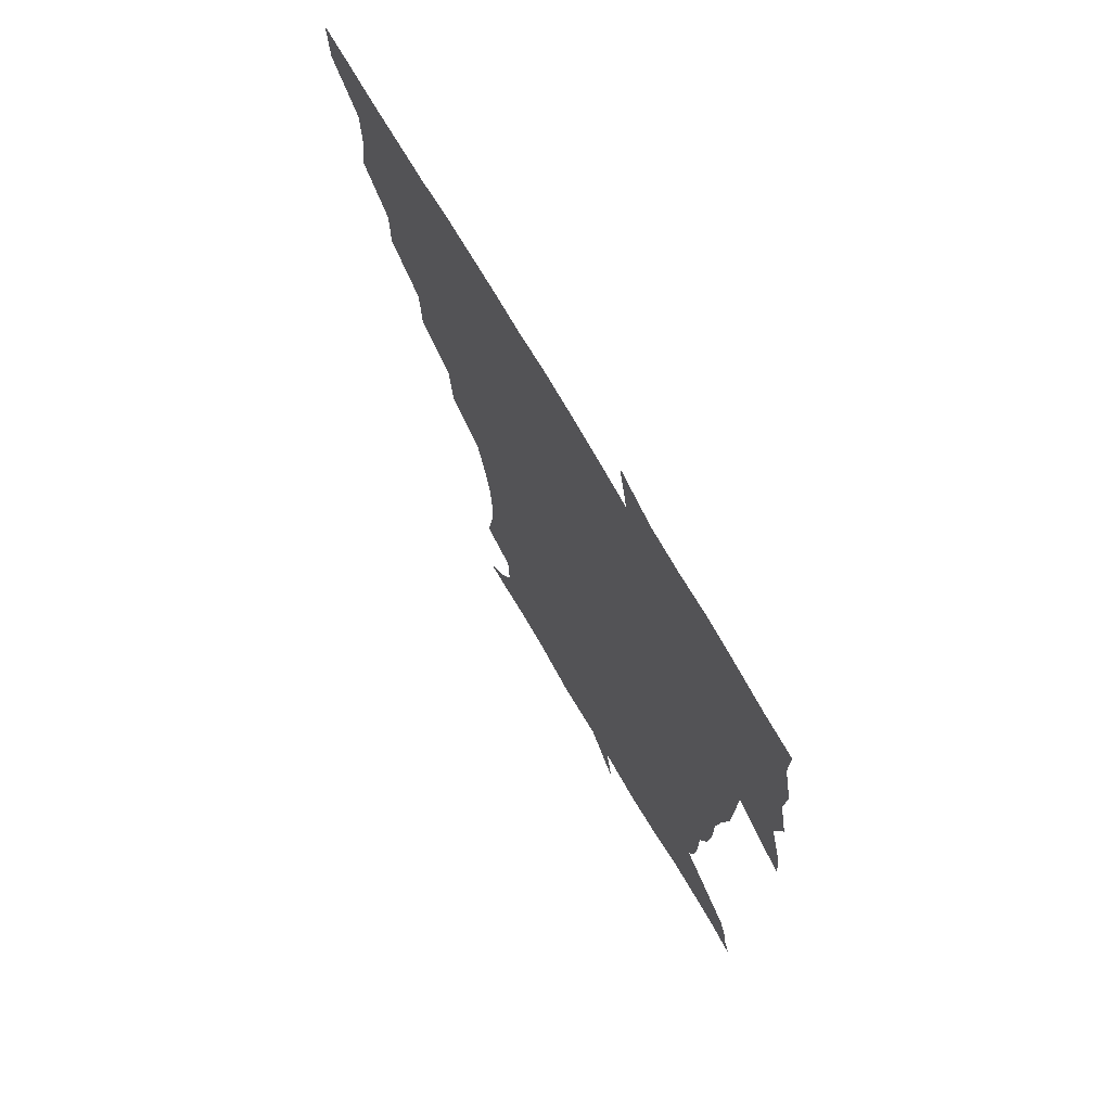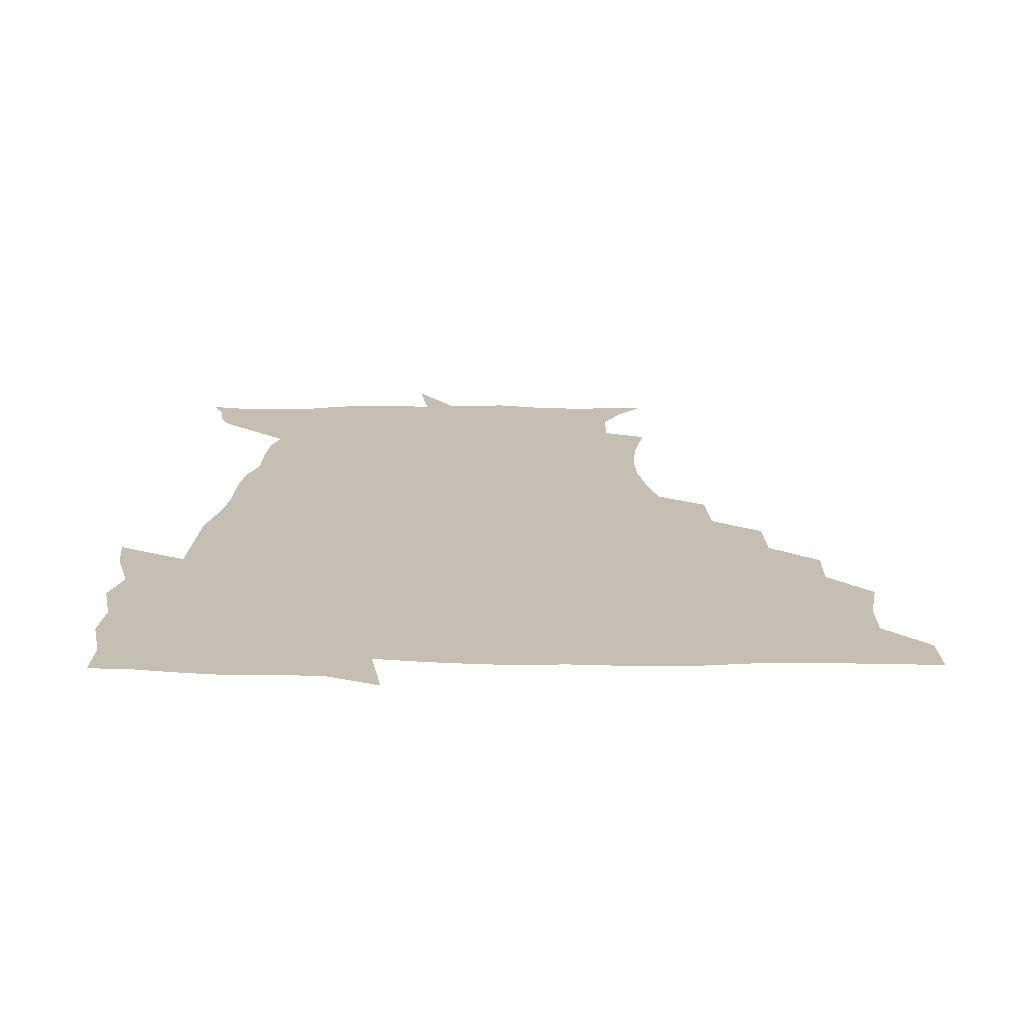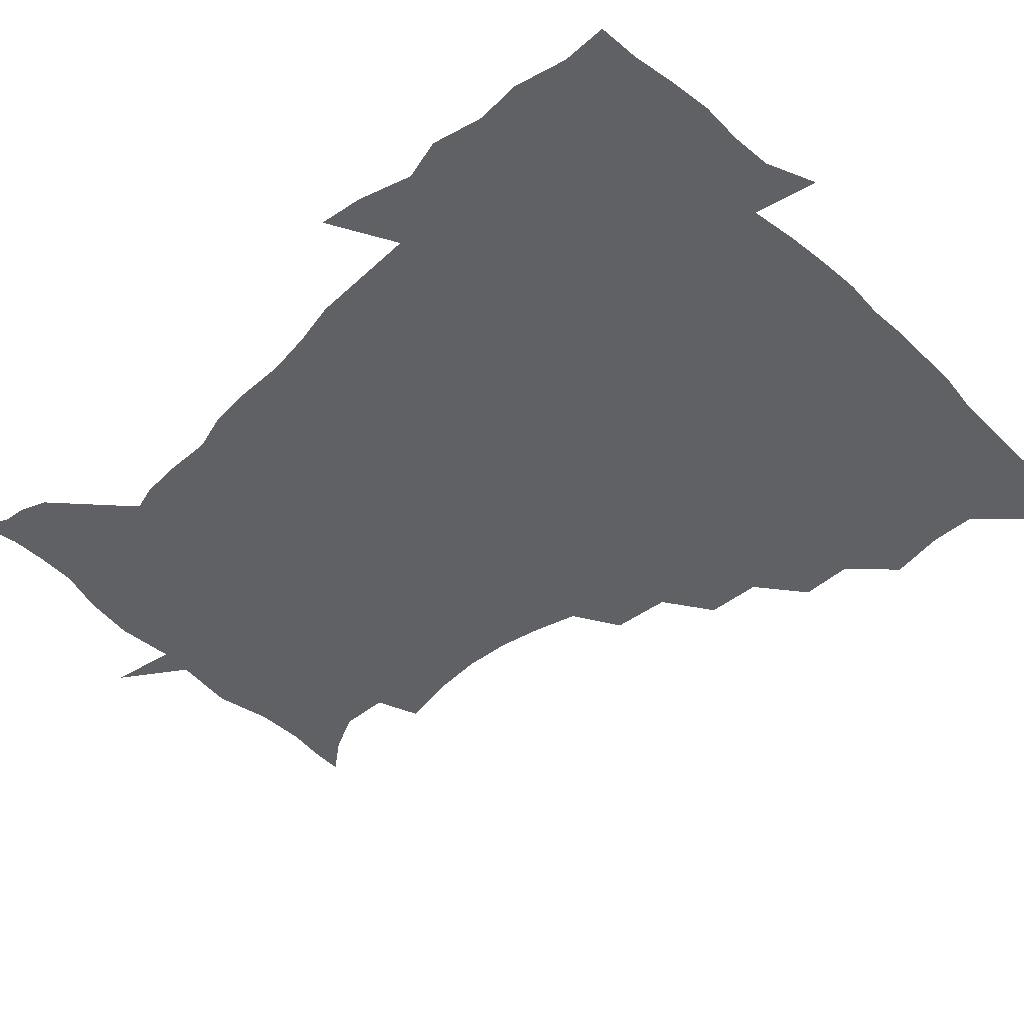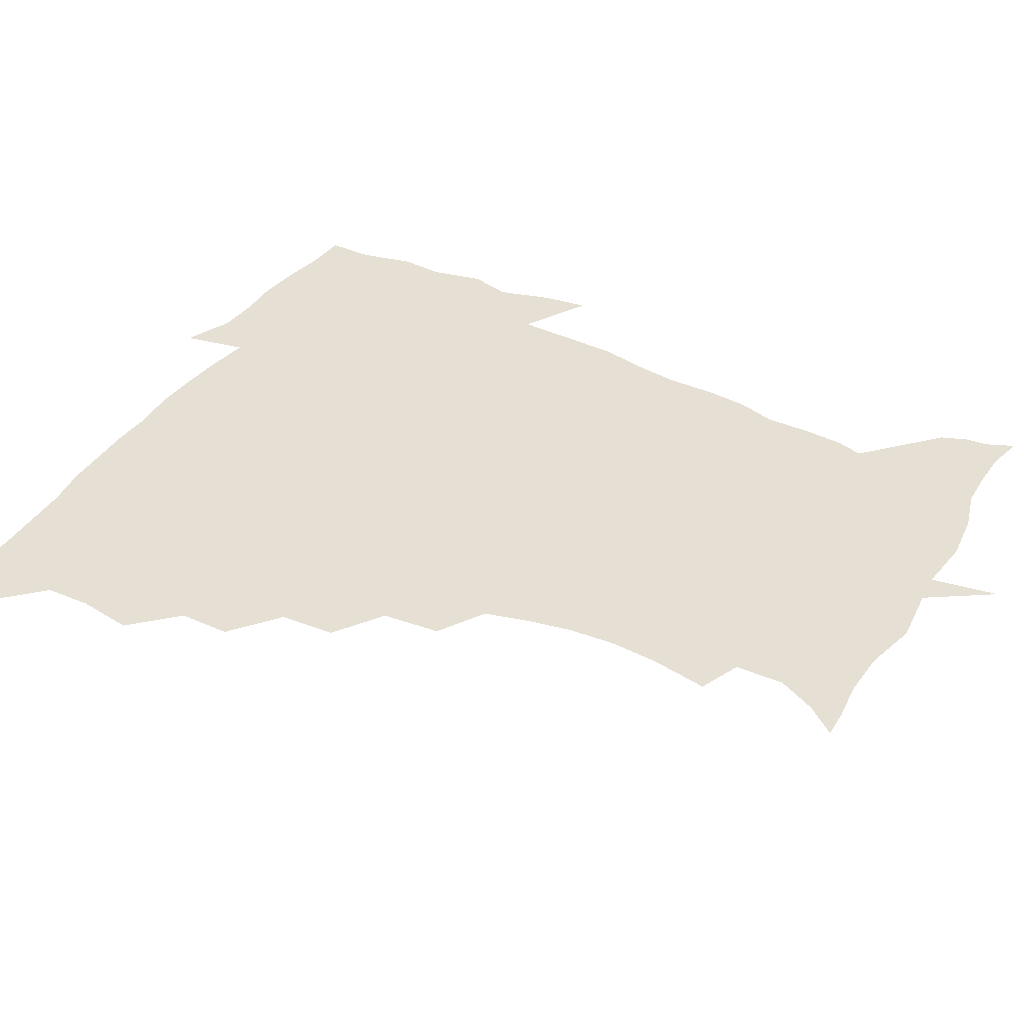
<metadata>
{"format":"obj","ext":"obj","renderer":"f3d","projection":"perspective","resolution":1024,"background":"white","views":[{"elev":72.3,"azim":59.7,"up":"+Y"},{"elev":17.6,"azim":-178.5,"up":"+Z"},{"elev":-48.2,"azim":134.1,"up":"+Z"},{"elev":37.9,"azim":-60.1,"up":"+Z"}]}
</metadata>
<code>
v 452 449.8 0
v 450.9 466.7 0
v 464.6 399.2 0
v 467.6 418.5 0
v 467.2 434.4 0
v 467.1 449.5 0
v 466 466.7 0
v 479.9 365.9 0
v 479.8 383.9 0
v 483.7 404.6 0
v 483.2 420 0
v 482.6 435.3 0
v 481.8 450.7 0
v 481.5 466.3 0
v 498.1 333.1 0
v 497 352.5 0
v 498.9 373.7 0
v 500 391.4 0
v 499.4 406.4 0
v 498.8 421 0
v 498.5 435.5 0
v 498.1 449.8 0
v 496.6 466.8 0
v 517.7 300.8 0
v 515.7 321.4 0
v 515.4 343.1 0
v 514 359.3 0
v 515.4 378.3 0
v 513.9 391.7 0
v 514 406.9 0
v 513.6 421.4 0
v 513 435.8 0
v 512.4 450.3 0
v 511.6 467.2 0
v 538.4 206.2 0
v 542 226.4 0
v 543.1 243.4 0
v 541.9 259.9 0
v 538.8 275.3 0
v 534.4 291 0
v 532 311.1 0
v 530.6 329.1 0
v 530.5 347.8 0
v 529.6 362.8 0
v 529.5 378.4 0
v 529.2 393 0
v 528.6 407.2 0
v 528.2 421.6 0
v 527.7 436.2 0
v 527.1 451.2 0
v 526.5 469.4 0
v 539 158.6 0
v 547.5 169.6 0
v 554.1 183.2 0
v 553.5 200.3 0
v 553.5 219.2 0
v 554.4 236.1 0
v 553.7 251.7 0
v 551.9 266.3 0
v 549.4 281.1 0
v 547.2 298.6 0
v 545.6 315.6 0
v 545 333.2 0
v 544.3 348.1 0
v 544.1 364.2 0
v 544.7 380.3 0
v 543.7 393.5 0
v 544.4 408.1 0
v 543.2 421.9 0
v 542.9 436 0
v 541.8 452 0
v 540.9 469.7 0
v 549.6 159 0
v 561.5 175.6 0
v 564.6 190.6 0
v 565.9 209.5 0
v 565.1 223.3 0
v 566 242.4 0
v 565.3 258 0
v 564.5 274.4 0
v 561.7 285.7 0
v 560.4 302.8 0
v 559.5 319.4 0
v 559 333.5 0
v 559.2 351.4 0
v 558.6 365.3 0
v 558.7 380.3 0
v 557.7 393.2 0
v 558.5 408.2 0
v 558 421.9 0
v 557.6 436 0
v 556.8 451.2 0
v 555.1 470.1 0
v 563.5 160.6 0
v 574.4 178.4 0
v 577.8 197.2 0
v 578.1 213.4 0
v 578.1 229.8 0
v 578 245.4 0
v 577.4 261 0
v 576.7 276.3 0
v 575 290 0
v 574 305.8 0
v 573.1 318.3 0
v 573.3 336.5 0
v 573.1 351.5 0
v 572.6 365 0
v 572.8 380.6 0
v 573.1 394.6 0
v 572.8 408.3 0
v 572.2 422.3 0
v 572.2 436.1 0
v 571.8 450.2 0
v 569.6 469.5 0
v 580.3 160.1 0
v 589 181.2 0
v 590.6 198.1 0
v 590.8 214.3 0
v 590.5 228.8 0
v 589.7 246.5 0
v 589.6 261.5 0
v 589.6 278.2 0
v 588.4 291.4 0
v 587.4 305.5 0
v 587.2 320.5 0
v 587.2 338.2 0
v 587.2 352.9 0
v 587.2 366.2 0
v 587.1 379.9 0
v 587.4 394.8 0
v 587.2 408.5 0
v 587.5 422.3 0
v 587.2 436 0
v 586 451.3 0
v 583.7 470.6 0
v 599.8 155.9 0
v 603.1 180.4 0
v 603.7 200 0
v 603.7 215.6 0
v 603.6 231.9 0
v 603 244.5 0
v 601.9 261.3 0
v 602.3 279.6 0
v 601.8 292.7 0
v 601.2 306.8 0
v 601.3 323 0
v 601.2 338.1 0
v 601.2 351.4 0
v 601.3 366.3 0
v 601.6 381.2 0
v 601.8 395 0
v 601.9 408.7 0
v 602.1 422.5 0
v 601.5 436.9 0
v 600.4 452.5 0
v 598.4 469.9 0
v 621 158.3 0
v 617.4 183.5 0
v 616.7 201 0
v 616.6 218.5 0
v 616.4 232.7 0
v 616.4 246.9 0
v 615.5 260.2 0
v 614.8 279.6 0
v 614.9 293.8 0
v 615.1 308.3 0
v 614.9 323.4 0
v 614.9 338.9 0
v 615.2 351.7 0
v 615.5 368.2 0
v 615.6 381.4 0
v 616 396.2 0
v 616.3 409.1 0
v 616.7 422.7 0
v 616.3 437.1 0
v 615.5 452.3 0
v 614 468.6 0
v 636.4 135.5 0
v 632.3 159.2 0
v 631.4 181.3 0
v 629.8 201 0
v 629 217.8 0
v 628.9 233.9 0
v 629.1 248.7 0
v 628.8 262 0
v 627.9 279.9 0
v 628.1 293.6 0
v 628.2 310.3 0
v 628.7 323.6 0
v 628.8 338 0
v 629.1 353.1 0
v 629 368.7 0
v 629.6 381.4 0
v 629.9 395.3 0
v 630.3 409.3 0
v 630.6 422.9 0
v 631.5 436.6 0
v 631.9 450.4 0
v 630.9 466.3 0
v 626.4 488.7 0
v 652.5 157.4 0
v 645.7 182.4 0
v 643.2 200.2 0
v 642 216.3 0
v 641.2 232.5 0
v 641.3 248.7 0
v 641.6 262.6 0
v 640.9 279.4 0
v 641.8 292.7 0
v 642 307.6 0
v 642.5 322 0
v 642.9 336.4 0
v 642.7 353.1 0
v 642.9 367.7 0
v 643.4 381.2 0
v 644.1 394.3 0
v 644.2 409.4 0
v 644.8 422.6 0
v 645.6 437 0
v 645.8 450.7 0
v 645.6 465.2 0
v 643.7 481.5 0
v 670.7 159.9 0
v 661.1 181.1 0
v 656.9 198.5 0
v 654.2 215.9 0
v 653.8 230.2 0
v 653.4 247.1 0
v 654 261.5 0
v 654.5 275.9 0
v 655 290.9 0
v 655.7 305.3 0
v 656.5 319.7 0
v 656.9 334.4 0
v 656.5 351.6 0
v 656.6 366.9 0
v 657.2 381 0
v 657.5 396.2 0
v 657.9 409.7 0
v 658.6 423.7 0
v 659.2 437.1 0
v 659.7 450.6 0
v 659.9 464.8 0
v 658.6 480.7 0
v 685.5 164.3 0
v 675.5 181.2 0
v 671.2 196.3 0
v 667.3 212.4 0
v 665.6 227.8 0
v 665.7 243.3 0
v 666.6 257.4 0
v 667.4 272.1 0
v 668.3 286.9 0
v 668.9 302.3 0
v 668.9 319.4 0
v 670.2 333.7 0
v 671.6 348.2 0
v 671.2 364.8 0
v 670.5 381.6 0
v 670.7 395.8 0
v 671.3 409.5 0
v 671.7 423.9 0
v 672.6 437.1 0
v 673.4 450.6 0
v 674.2 464.2 0
v 673.3 481.4 0
v 699.7 164.9 0
v 689.9 179.7 0
v 687.1 191.3 0
v 680.2 208.8 0
v 677.8 221.9 0
v 678.4 236.2 0
v 678.5 252.2 0
v 679.5 266.9 0
v 682.2 280 0
v 681.9 297.4 0
v 683.3 312.5 0
v 685.3 327.3 0
v 686.4 343.7 0
v 685.7 361.9 0
v 684.6 379.7 0
v 684.9 393.8 0
v 684.2 409.1 0
v 685.1 422.8 0
v 685.4 437.1 0
v 686.8 450.2 0
v 688 463.6 0
v 688.7 479.8 0
v 712.2 164.7 0
v 705.1 176.7 0
v 701.6 187.2 0
v 698.4 197.8 0
v 690.8 212.9 0
v 693.5 222.3 0
v 694.4 236.4 0
v 694.2 253.2 0
v 698 266 0
v 699.5 281.6 0
v 699.4 299.6 0
v 701.6 315.7 0
v 704.9 331.5 0
v 705.6 350.5 0
v 706.2 370.7 0
v 701.7 388.9 0
v 699.9 404.8 0
v 698.1 421.4 0
v 698.7 435.3 0
v 699.3 449.3 0
v 701.9 462.7 0
v 704.1 477.4 0
v 725.9 162 0
v 721.4 172 0
v 720.6 179.7 0
v 717.1 188.7 0
v 730.5 357.7 0
v 728.4 373.5 0
v 722.7 392.7 0
v 726.6 407.3 0
v 722.4 425.7 0
v 723.4 441.8 0
v 719 460.5 0
v 719.2 476.6 0
v 721 496 0
f 5 6 1
f 1 6 2
f 6 7 2
f 9 10 3
f 3 10 4
f 10 11 4
f 4 11 5
f 11 12 5
f 5 12 6
f 12 13 6
f 6 13 7
f 13 14 7
f 16 17 8
f 8 17 9
f 17 18 9
f 9 18 10
f 18 19 10
f 10 19 11
f 19 20 11
f 11 20 12
f 20 21 12
f 12 21 13
f 21 22 13
f 13 22 14
f 22 23 14
f 25 26 15
f 15 26 16
f 26 27 16
f 16 27 17
f 27 28 17
f 17 28 18
f 28 29 18
f 18 29 19
f 29 30 19
f 19 30 20
f 30 31 20
f 20 31 21
f 31 32 21
f 21 32 22
f 32 33 22
f 22 33 23
f 33 34 23
f 40 41 24
f 24 41 25
f 41 42 25
f 25 42 26
f 42 43 26
f 26 43 27
f 43 44 27
f 27 44 28
f 44 45 28
f 28 45 29
f 45 46 29
f 29 46 30
f 46 47 30
f 30 47 31
f 47 48 31
f 31 48 32
f 48 49 32
f 32 49 33
f 49 50 33
f 33 50 34
f 50 51 34
f 55 56 35
f 35 56 36
f 56 57 36
f 36 57 37
f 57 58 37
f 37 58 38
f 58 59 38
f 38 59 39
f 59 60 39
f 39 60 40
f 60 61 40
f 40 61 41
f 61 62 41
f 41 62 42
f 62 63 42
f 42 63 43
f 63 64 43
f 43 64 44
f 64 65 44
f 44 65 45
f 65 66 45
f 45 66 46
f 66 67 46
f 46 67 47
f 67 68 47
f 47 68 48
f 68 69 48
f 48 69 49
f 69 70 49
f 49 70 50
f 70 71 50
f 50 71 51
f 71 72 51
f 52 73 53
f 73 74 53
f 53 74 54
f 74 75 54
f 54 75 55
f 75 76 55
f 55 76 56
f 76 77 56
f 56 77 57
f 77 78 57
f 57 78 58
f 78 79 58
f 58 79 59
f 79 80 59
f 59 80 60
f 80 81 60
f 60 81 61
f 81 82 61
f 61 82 62
f 82 83 62
f 62 83 63
f 83 84 63
f 63 84 64
f 84 85 64
f 64 85 65
f 85 86 65
f 65 86 66
f 86 87 66
f 66 87 67
f 87 88 67
f 67 88 68
f 88 89 68
f 68 89 69
f 89 90 69
f 69 90 70
f 90 91 70
f 70 91 71
f 91 92 71
f 71 92 72
f 92 93 72
f 73 94 74
f 94 95 74
f 74 95 75
f 95 96 75
f 75 96 76
f 96 97 76
f 76 97 77
f 97 98 77
f 77 98 78
f 98 99 78
f 78 99 79
f 99 100 79
f 79 100 80
f 100 101 80
f 80 101 81
f 101 102 81
f 81 102 82
f 102 103 82
f 82 103 83
f 103 104 83
f 83 104 84
f 104 105 84
f 84 105 85
f 105 106 85
f 85 106 86
f 106 107 86
f 86 107 87
f 107 108 87
f 87 108 88
f 108 109 88
f 88 109 89
f 109 110 89
f 89 110 90
f 110 111 90
f 90 111 91
f 111 112 91
f 91 112 92
f 112 113 92
f 92 113 93
f 113 114 93
f 94 115 95
f 115 116 95
f 95 116 96
f 116 117 96
f 96 117 97
f 117 118 97
f 97 118 98
f 118 119 98
f 98 119 99
f 119 120 99
f 99 120 100
f 120 121 100
f 100 121 101
f 121 122 101
f 101 122 102
f 122 123 102
f 102 123 103
f 123 124 103
f 103 124 104
f 124 125 104
f 104 125 105
f 125 126 105
f 105 126 106
f 126 127 106
f 106 127 107
f 127 128 107
f 107 128 108
f 128 129 108
f 108 129 109
f 129 130 109
f 109 130 110
f 130 131 110
f 110 131 111
f 131 132 111
f 111 132 112
f 132 133 112
f 112 133 113
f 133 134 113
f 113 134 114
f 134 135 114
f 115 136 116
f 136 137 116
f 116 137 117
f 137 138 117
f 117 138 118
f 138 139 118
f 118 139 119
f 139 140 119
f 119 140 120
f 140 141 120
f 120 141 121
f 141 142 121
f 121 142 122
f 142 143 122
f 122 143 123
f 143 144 123
f 123 144 124
f 144 145 124
f 124 145 125
f 145 146 125
f 125 146 126
f 146 147 126
f 126 147 127
f 147 148 127
f 127 148 128
f 148 149 128
f 128 149 129
f 149 150 129
f 129 150 130
f 150 151 130
f 130 151 131
f 151 152 131
f 131 152 132
f 152 153 132
f 132 153 133
f 153 154 133
f 133 154 134
f 154 155 134
f 134 155 135
f 155 156 135
f 136 157 137
f 157 158 137
f 137 158 138
f 158 159 138
f 138 159 139
f 159 160 139
f 139 160 140
f 160 161 140
f 140 161 141
f 161 162 141
f 141 162 142
f 162 163 142
f 142 163 143
f 163 164 143
f 143 164 144
f 164 165 144
f 144 165 145
f 165 166 145
f 145 166 146
f 166 167 146
f 146 167 147
f 167 168 147
f 147 168 148
f 168 169 148
f 148 169 149
f 169 170 149
f 149 170 150
f 170 171 150
f 150 171 151
f 171 172 151
f 151 172 152
f 172 173 152
f 152 173 153
f 173 174 153
f 153 174 154
f 174 175 154
f 154 175 155
f 175 176 155
f 155 176 156
f 176 177 156
f 178 179 157
f 157 179 158
f 179 180 158
f 158 180 159
f 180 181 159
f 159 181 160
f 181 182 160
f 160 182 161
f 182 183 161
f 161 183 162
f 183 184 162
f 162 184 163
f 184 185 163
f 163 185 164
f 185 186 164
f 164 186 165
f 186 187 165
f 165 187 166
f 187 188 166
f 166 188 167
f 188 189 167
f 167 189 168
f 189 190 168
f 168 190 169
f 190 191 169
f 169 191 170
f 191 192 170
f 170 192 171
f 192 193 171
f 171 193 172
f 193 194 172
f 172 194 173
f 194 195 173
f 173 195 174
f 195 196 174
f 174 196 175
f 196 197 175
f 175 197 176
f 197 198 176
f 176 198 177
f 198 199 177
f 179 201 180
f 201 202 180
f 180 202 181
f 202 203 181
f 181 203 182
f 203 204 182
f 182 204 183
f 204 205 183
f 183 205 184
f 205 206 184
f 184 206 185
f 206 207 185
f 185 207 186
f 207 208 186
f 186 208 187
f 208 209 187
f 187 209 188
f 209 210 188
f 188 210 189
f 210 211 189
f 189 211 190
f 211 212 190
f 190 212 191
f 212 213 191
f 191 213 192
f 213 214 192
f 192 214 193
f 214 215 193
f 193 215 194
f 215 216 194
f 194 216 195
f 216 217 195
f 195 217 196
f 217 218 196
f 196 218 197
f 218 219 197
f 197 219 198
f 219 220 198
f 198 220 199
f 220 221 199
f 199 221 200
f 221 222 200
f 201 223 202
f 223 224 202
f 202 224 203
f 224 225 203
f 203 225 204
f 225 226 204
f 204 226 205
f 226 227 205
f 205 227 206
f 227 228 206
f 206 228 207
f 228 229 207
f 207 229 208
f 229 230 208
f 208 230 209
f 230 231 209
f 209 231 210
f 231 232 210
f 210 232 211
f 232 233 211
f 211 233 212
f 233 234 212
f 212 234 213
f 234 235 213
f 213 235 214
f 235 236 214
f 214 236 215
f 236 237 215
f 215 237 216
f 237 238 216
f 216 238 217
f 238 239 217
f 217 239 218
f 239 240 218
f 218 240 219
f 240 241 219
f 219 241 220
f 241 242 220
f 220 242 221
f 242 243 221
f 221 243 222
f 243 244 222
f 223 245 224
f 245 246 224
f 224 246 225
f 246 247 225
f 225 247 226
f 247 248 226
f 226 248 227
f 248 249 227
f 227 249 228
f 249 250 228
f 228 250 229
f 250 251 229
f 229 251 230
f 251 252 230
f 230 252 231
f 252 253 231
f 231 253 232
f 253 254 232
f 232 254 233
f 254 255 233
f 233 255 234
f 255 256 234
f 234 256 235
f 256 257 235
f 235 257 236
f 257 258 236
f 236 258 237
f 258 259 237
f 237 259 238
f 259 260 238
f 238 260 239
f 260 261 239
f 239 261 240
f 261 262 240
f 240 262 241
f 262 263 241
f 241 263 242
f 263 264 242
f 242 264 243
f 264 265 243
f 243 265 244
f 265 266 244
f 245 267 246
f 267 268 246
f 246 268 247
f 268 269 247
f 247 269 248
f 269 270 248
f 248 270 249
f 270 271 249
f 249 271 250
f 271 272 250
f 250 272 251
f 272 273 251
f 251 273 252
f 273 274 252
f 252 274 253
f 274 275 253
f 253 275 254
f 275 276 254
f 254 276 255
f 276 277 255
f 255 277 256
f 277 278 256
f 256 278 257
f 278 279 257
f 257 279 258
f 279 280 258
f 258 280 259
f 280 281 259
f 259 281 260
f 281 282 260
f 260 282 261
f 282 283 261
f 261 283 262
f 283 284 262
f 262 284 263
f 284 285 263
f 263 285 264
f 285 286 264
f 264 286 265
f 286 287 265
f 265 287 266
f 287 288 266
f 267 289 268
f 289 290 268
f 268 290 269
f 290 291 269
f 269 291 270
f 291 292 270
f 270 292 271
f 292 293 271
f 271 293 272
f 293 294 272
f 272 294 273
f 294 295 273
f 273 295 274
f 295 296 274
f 274 296 275
f 296 297 275
f 275 297 276
f 297 298 276
f 276 298 277
f 298 299 277
f 277 299 278
f 299 300 278
f 278 300 279
f 300 301 279
f 279 301 280
f 301 302 280
f 280 302 281
f 302 303 281
f 281 303 282
f 303 304 282
f 282 304 283
f 304 305 283
f 283 305 284
f 305 306 284
f 284 306 285
f 306 307 285
f 285 307 286
f 307 308 286
f 286 308 287
f 308 309 287
f 287 309 288
f 309 310 288
f 289 311 290
f 311 312 290
f 290 312 291
f 312 313 291
f 291 313 292
f 313 314 292
f 292 314 293
f 303 315 304
f 315 316 304
f 304 316 305
f 316 317 305
f 305 317 306
f 317 318 306
f 306 318 307
f 318 319 307
f 307 319 308
f 319 320 308
f 308 320 309
f 320 321 309
f 309 321 310
f 321 322 310

</code>
